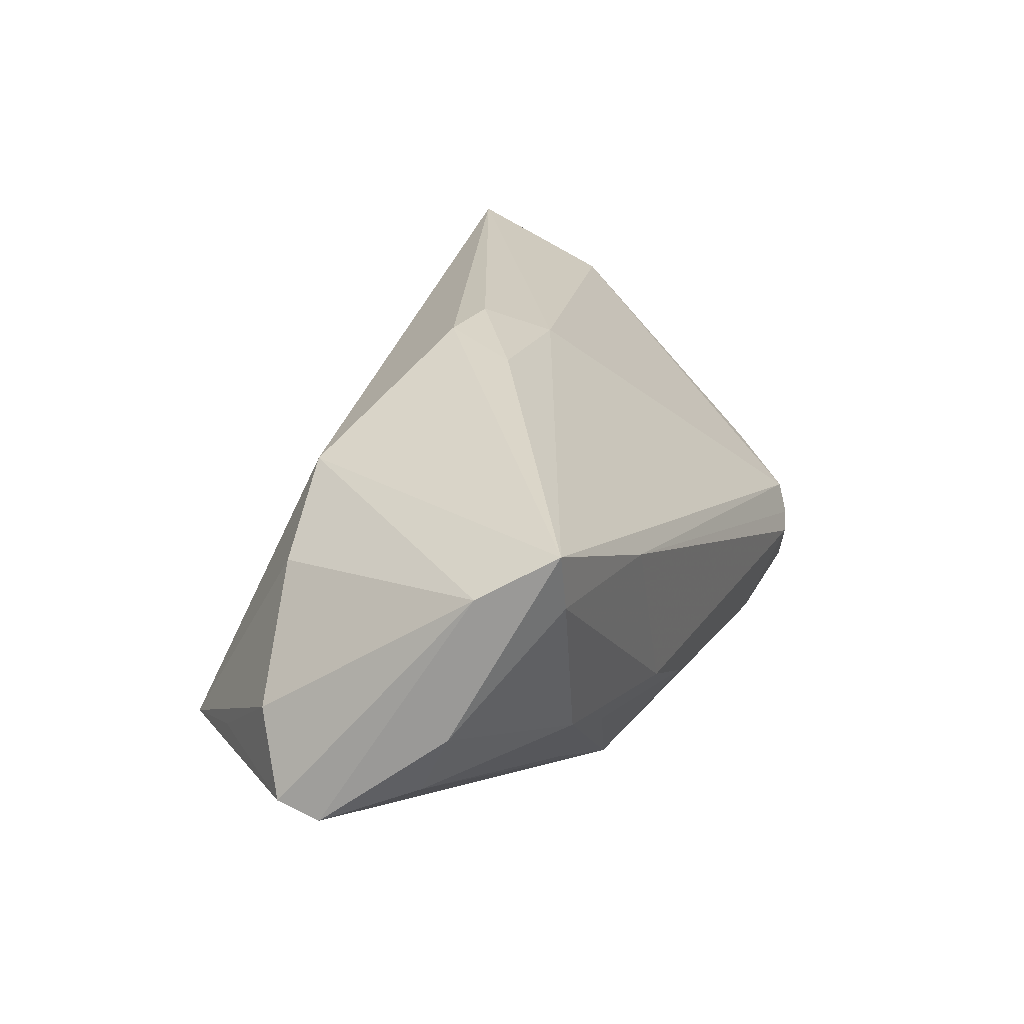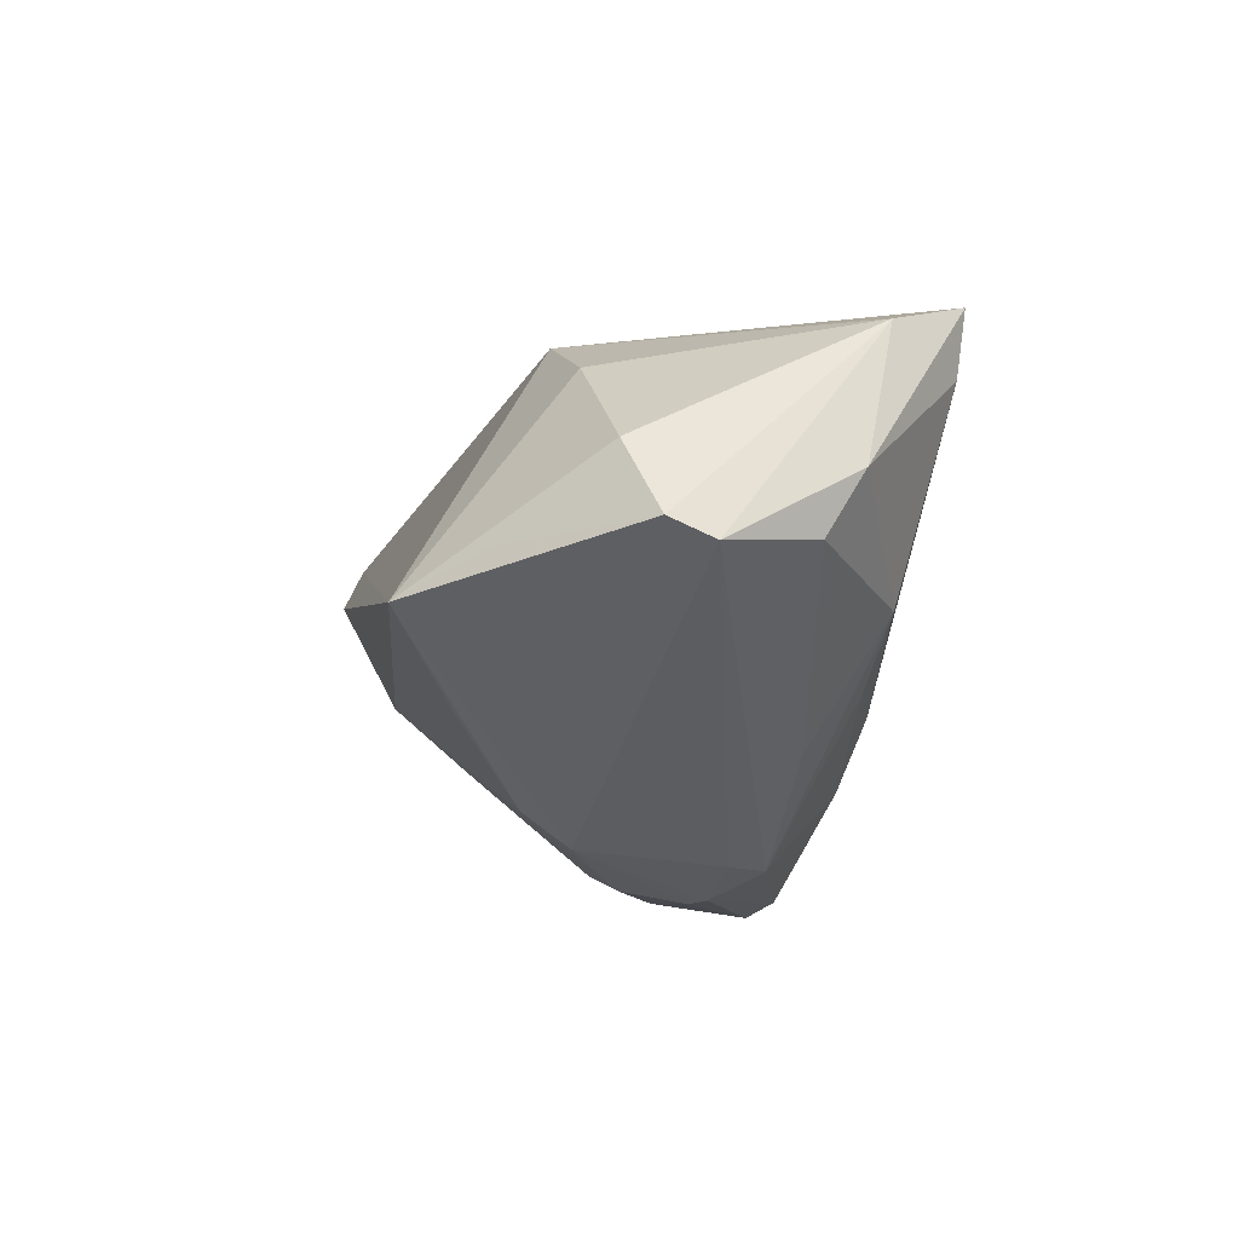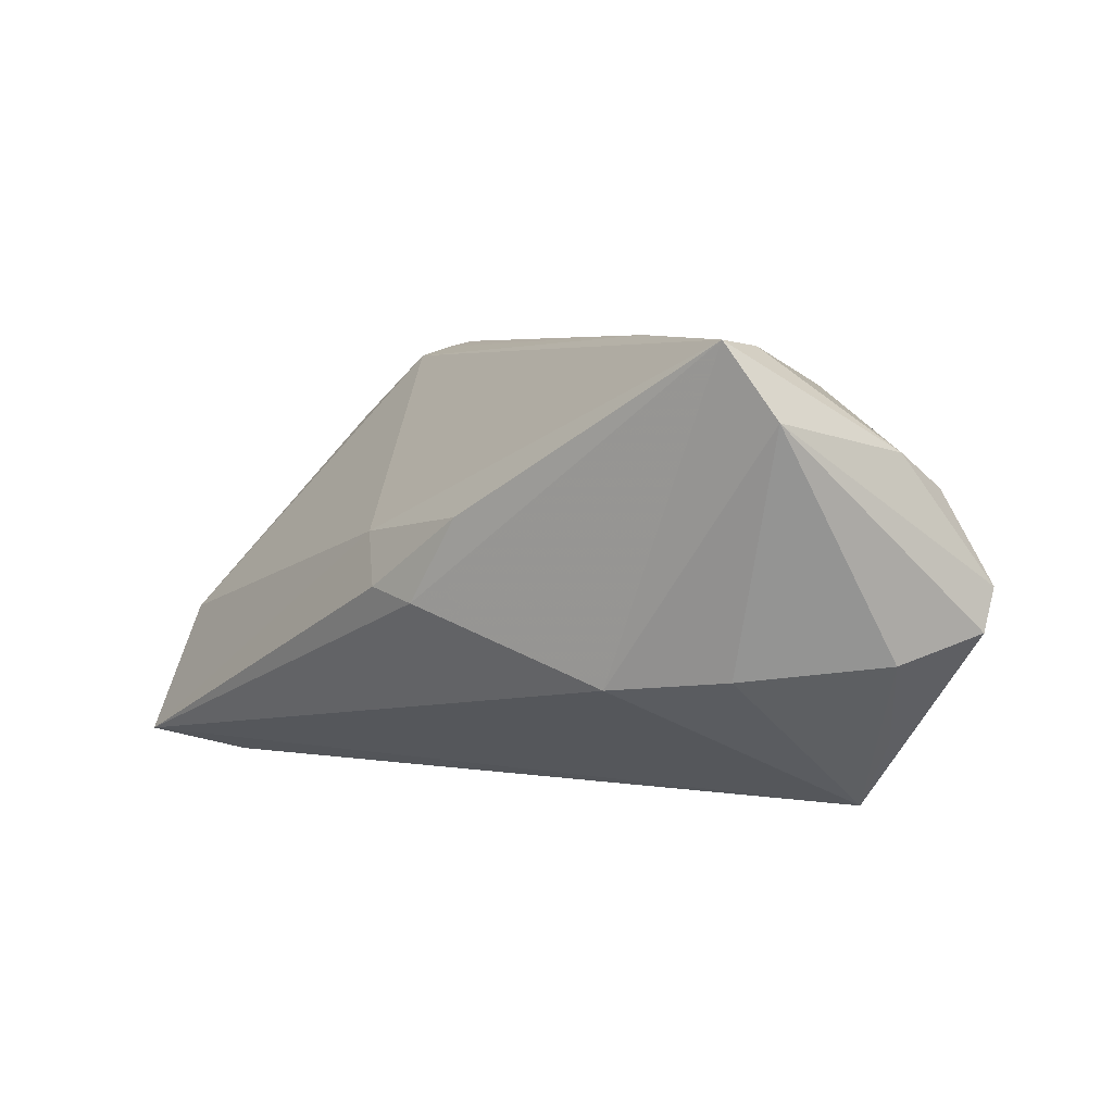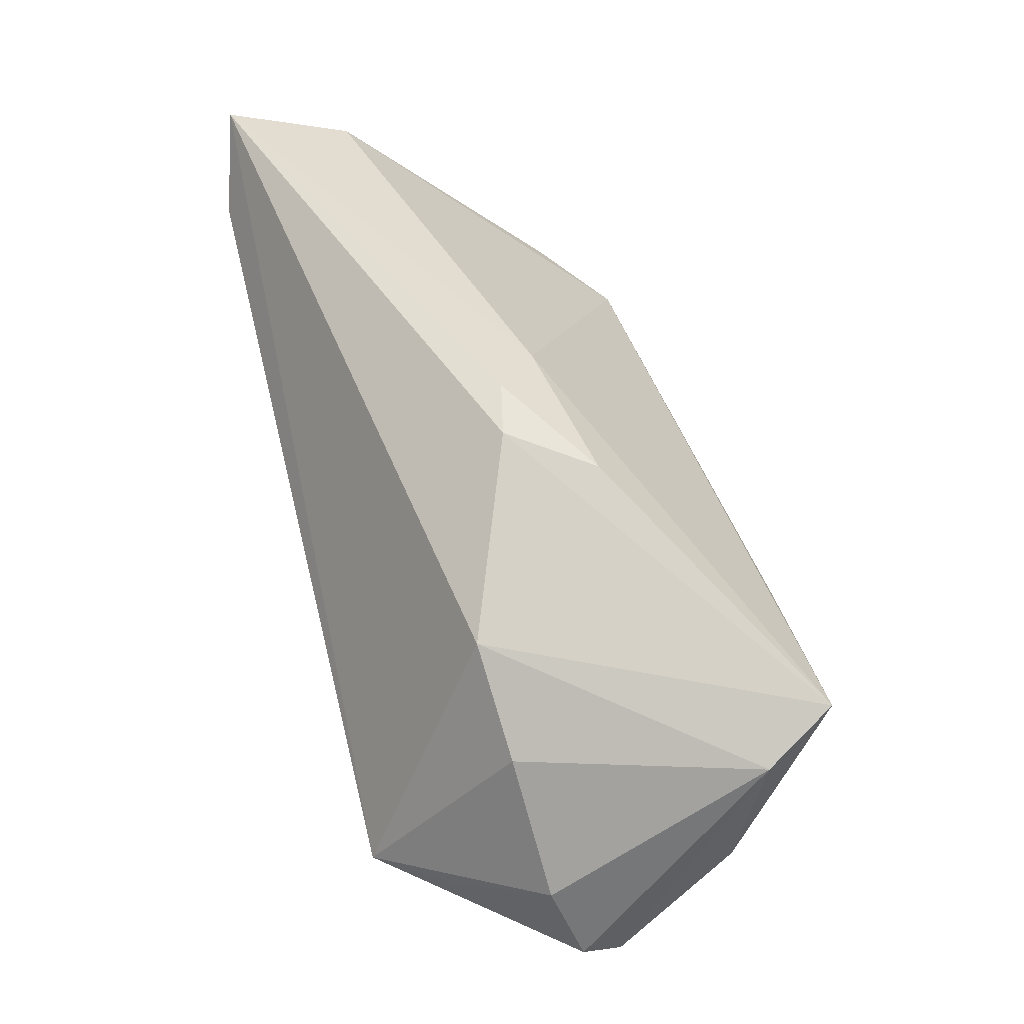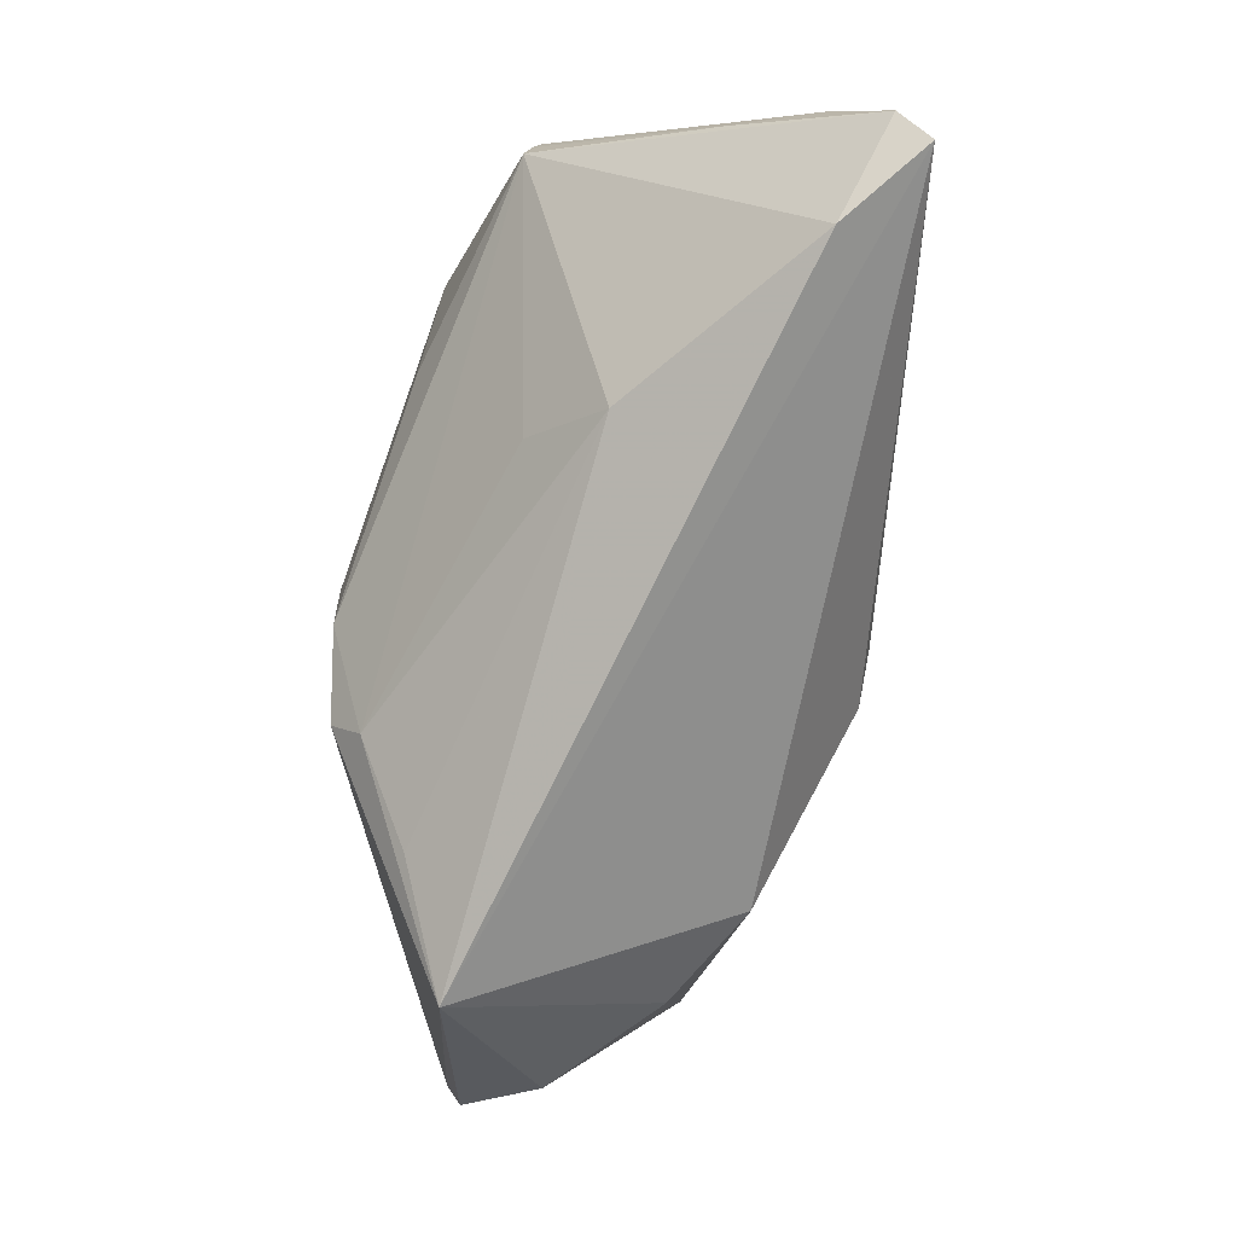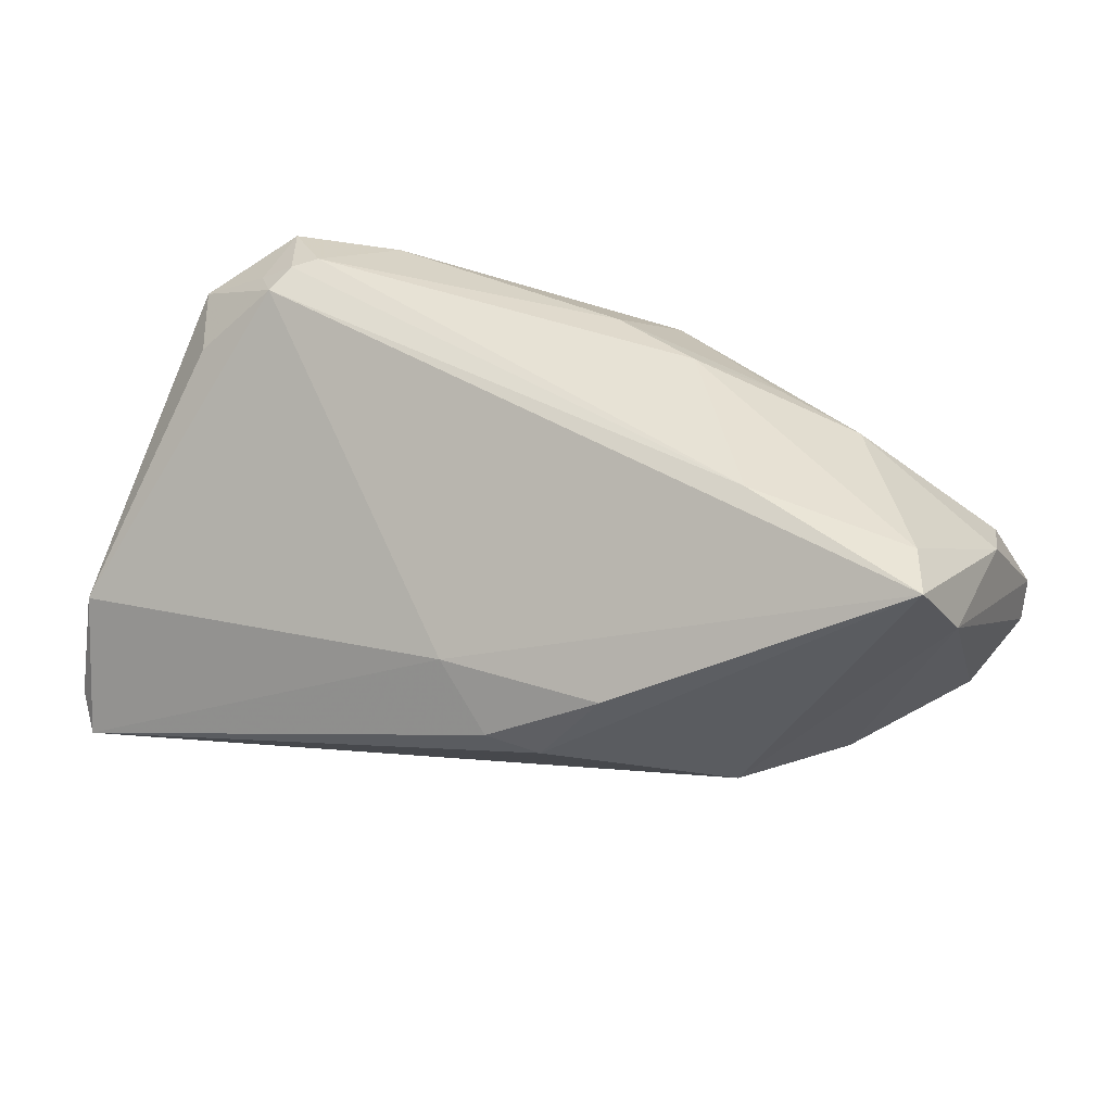
<metadata>
{"format":"obj","ext":"obj","renderer":"f3d","projection":"perspective","resolution":1024,"background":"white","views":[{"elev":16.8,"azim":-67.7,"up":"+Y"},{"elev":-28.1,"azim":-100.2,"up":"+Y"},{"elev":3.8,"azim":-123.3,"up":"+Z"},{"elev":48.8,"azim":-105.3,"up":"+Y"},{"elev":-78.7,"azim":91.2,"up":"+Z"},{"elev":46.1,"azim":-155.7,"up":"+Z"}]}
</metadata>
<code>
v -0.05309 0.006707 0.01727
v -0.04943 0.01162 0.02604
v -0.03614 -0.01986 -0.02871
v -0.05623 -0.02166 -0.001037
v 0.02779 -0.02294 0.008745
v 0.05344 -0.008908 0.01277
v -0.05314 -0.01046 0.01397
v 0.05279 -0.009661 0.005416
v -0.003563 0.02867 -0.002371
v -0.01033 -0.03285 -0.006871
v 0.04161 -0.004204 0.0266
v -0.006305 -0.0319 0.0105
v -0.04249 0.004589 -0.01156
v 0.0553 0.01242 -0.009083
v 0.05666 0.02414 -0.009349
v -0.02593 0.005059 0.02738
v 0.04542 0.02269 -0.02871
v 0.05376 -0.008117 0.01897
v 0.0313 -0.02032 0.02473
v 0.04448 -0.007433 0.02524
v -0.05149 -0.01778 0.009886
v 0.004159 0.02485 0.003832
v -0.01149 -0.01582 0.02493
v 4.991e-05 -0.03285 -0.0001836
v 0.03688 -0.02037 0.02249
v 0.02279 -0.009808 -0.01434
v 0.04656 -0.01411 0.02349
v -0.04406 -0.0173 -0.01999
v 0.04399 -0.01574 0.02624
v -0.01692 0.02522 0.006378
v 0.05643 0.0293 -0.02253
v 0.0001553 -0.01955 0.02437
v 0.04939 0.0008505 0.01793
v -0.05666 -0.0198 -0.006142
v 0.02682 -0.000379 -0.02275
v -0.03128 0.01424 -0.01293
v 0.04035 -0.007989 0.02795
v 0.002452 -0.03285 0.007872
v -0.02235 -0.01837 0.02142
v -0.01025 0.02729 -0.003957
v -0.00404 -0.03115 0.01512
v -0.04657 0.004714 0.02558
v -0.02137 -0.02373 -0.02059
v 0.03752 -0.01002 0.02871
v -0.01004 -0.02891 -0.01218
v -0.05333 -0.009928 -0.009587
v -0.0337 -0.01481 0.0217
v 0.05347 0.03285 -0.02599
v -0.02085 -0.02524 0.01514
v 0.001421 -0.03273 0.009864
f 26 8 45
f 40 36 2
f 2 11 22
f 2 36 1
f 1 7 2
f 4 7 1
f 16 11 2
f 21 7 4
f 47 7 21
f 41 21 4
f 15 22 11
f 29 18 20
f 20 18 11
f 27 18 29
f 30 40 2
f 9 40 30
f 2 22 30
f 30 22 9
f 13 1 36
f 46 1 13
f 36 3 13
f 13 3 46
f 34 3 4
f 4 1 34
f 34 1 46
f 31 8 17
f 45 3 43
f 11 16 37
f 37 16 44
f 37 44 29
f 29 20 37
f 37 20 11
f 42 16 2
f 2 7 42
f 42 7 47
f 44 16 23
f 23 42 47
f 16 42 23
f 47 21 49
f 49 41 47
f 21 41 49
f 11 18 33
f 33 15 11
f 18 15 33
f 14 15 18
f 14 8 31
f 31 15 14
f 46 3 28
f 28 34 46
f 3 34 28
f 3 17 35
f 35 43 3
f 8 26 35
f 35 17 8
f 35 26 45
f 45 43 35
f 31 17 48
f 48 40 9
f 36 40 48
f 48 3 36
f 48 17 3
f 48 15 31
f 9 22 48
f 22 15 48
f 44 23 32
f 25 27 29
f 8 27 25
f 45 8 24
f 12 41 4
f 12 50 41
f 8 14 6
f 6 14 18
f 6 27 8
f 18 27 6
f 29 44 19
f 44 32 19
f 19 32 41
f 19 25 29
f 41 50 19
f 50 25 19
f 39 23 47
f 39 32 23
f 47 41 39
f 41 32 39
f 45 24 10
f 10 12 4
f 4 3 10
f 10 3 45
f 50 12 10
f 8 25 5
f 5 24 8
f 38 25 50
f 50 10 38
f 38 10 24
f 38 5 25
f 24 5 38

</code>
